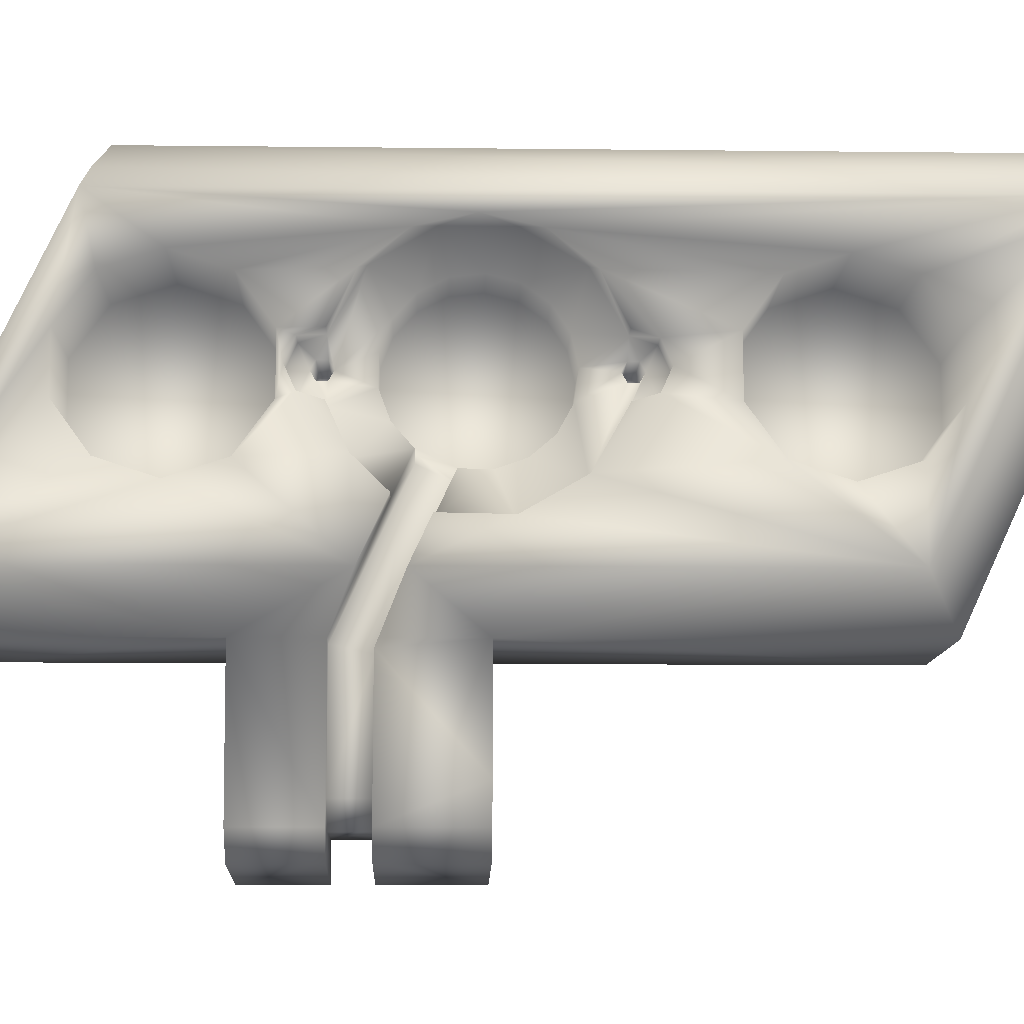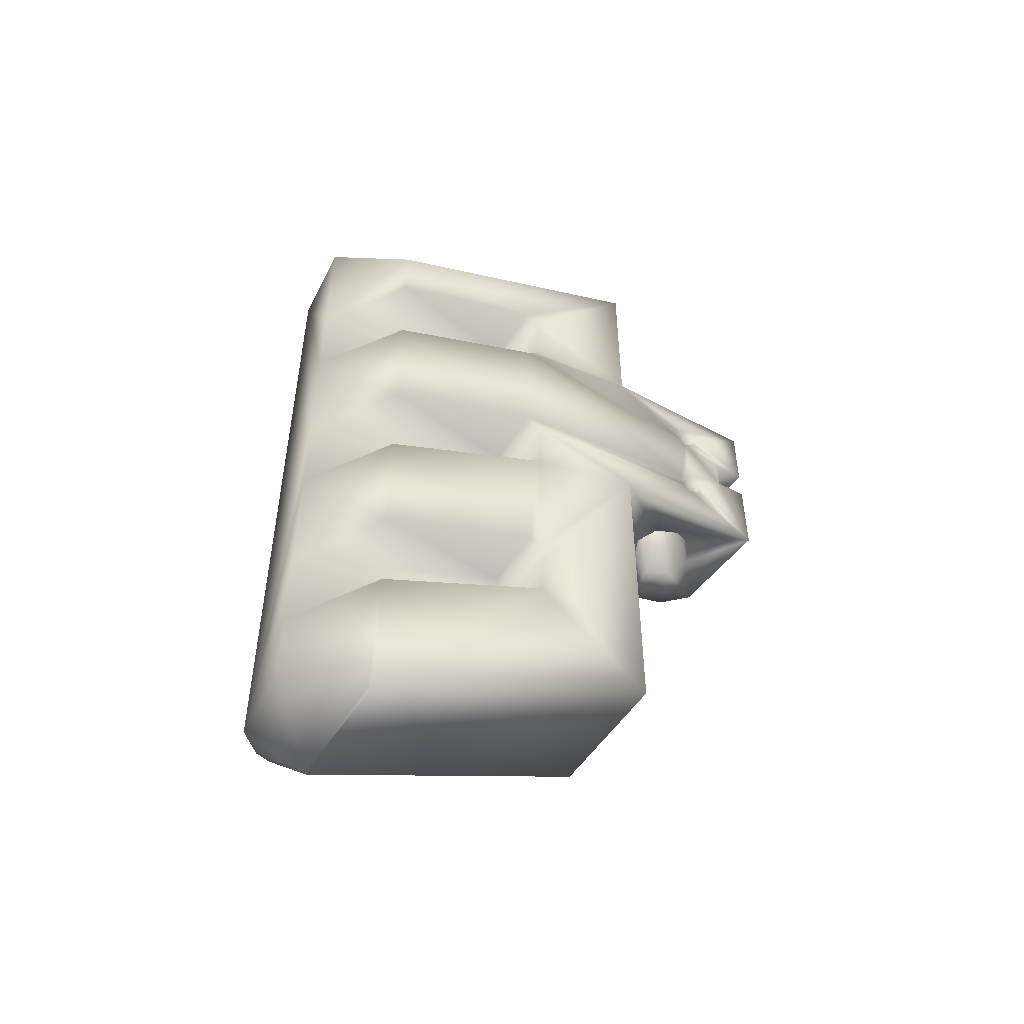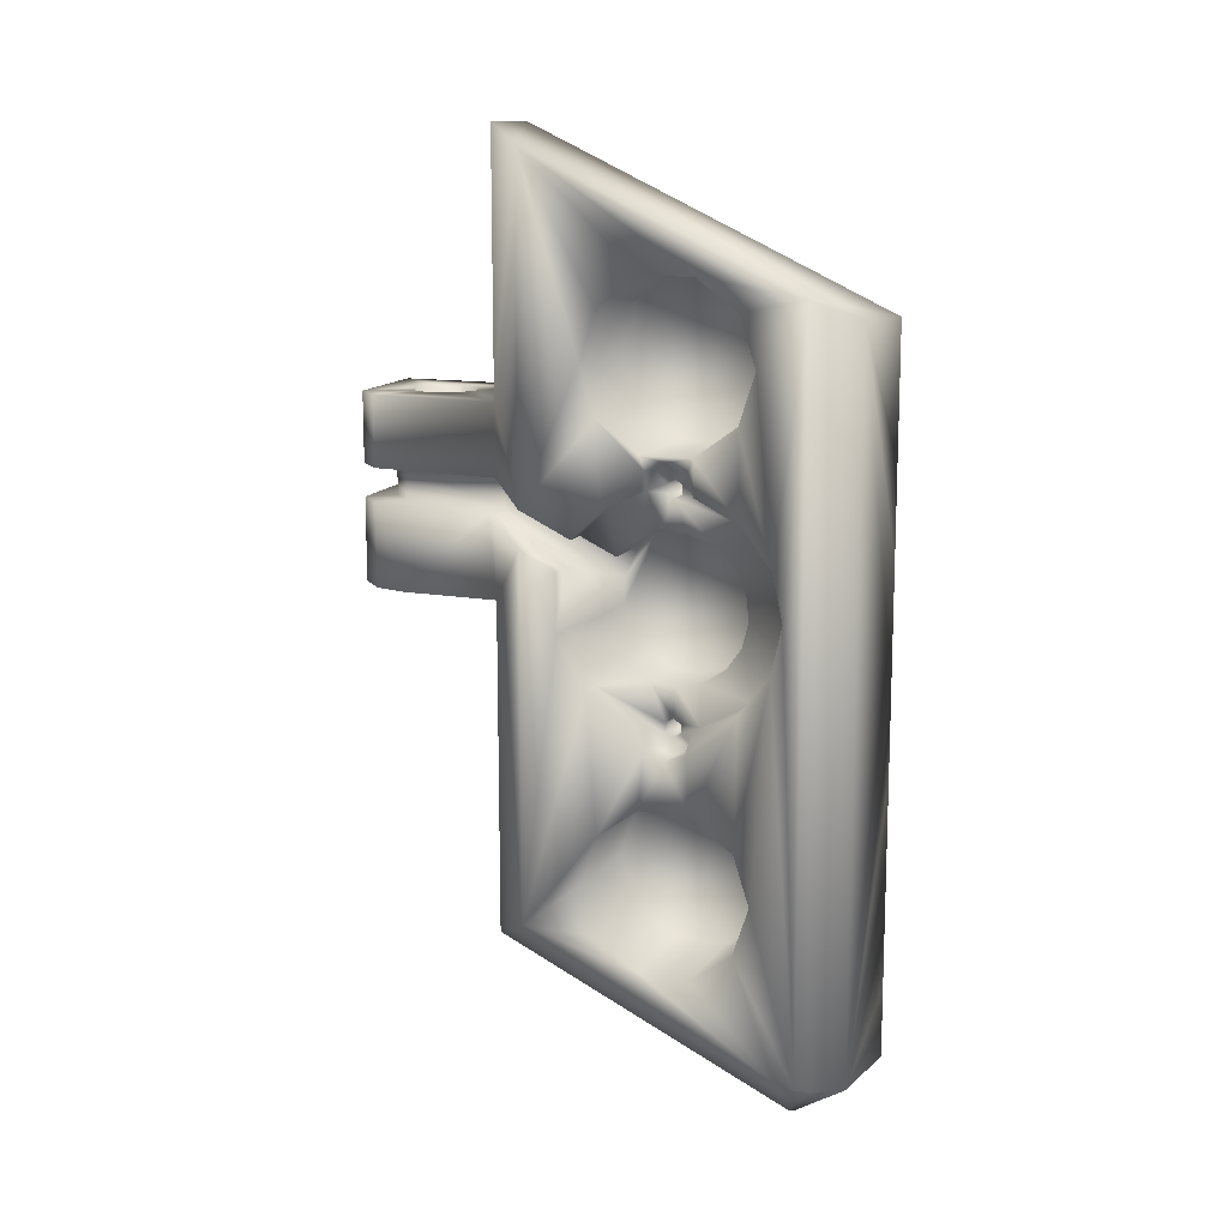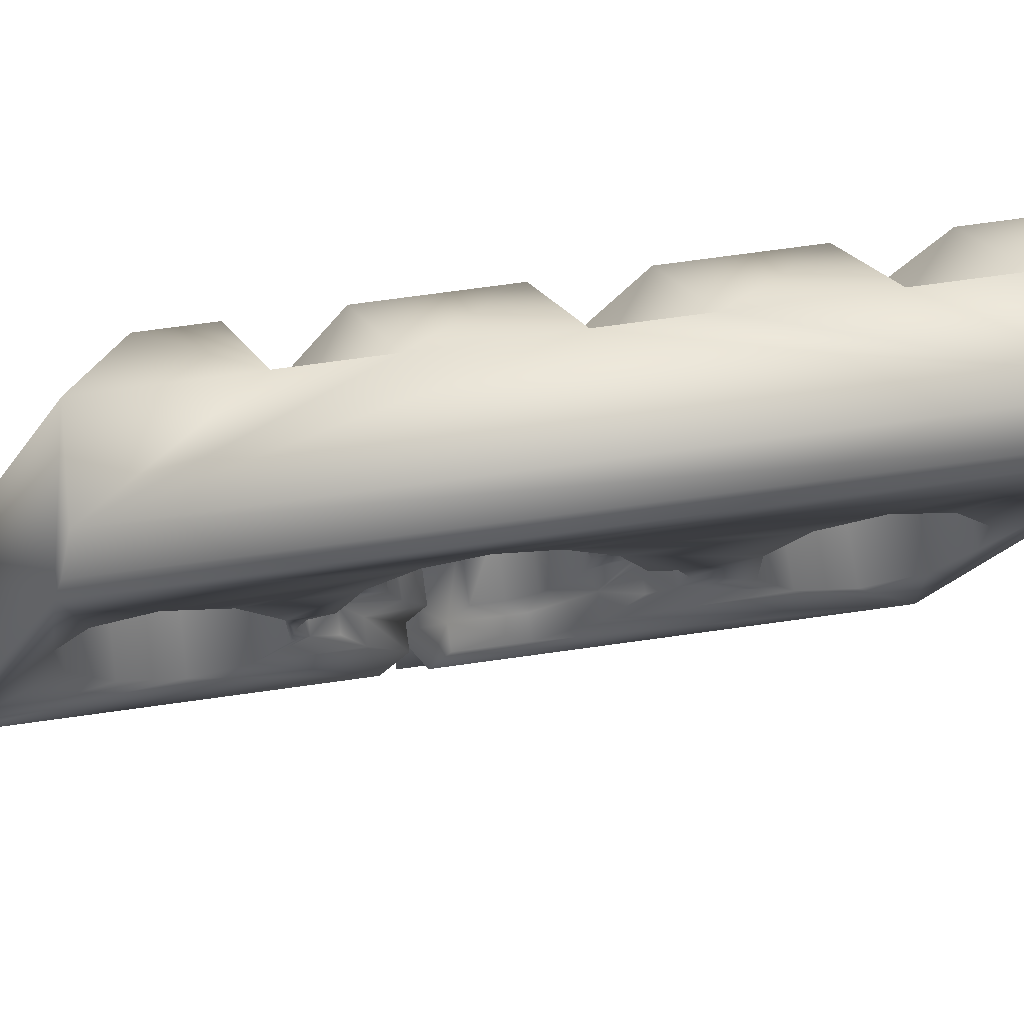
<metadata>
{"format":"obj","ext":"obj","renderer":"f3d","projection":"perspective","resolution":1024,"background":"white","views":[{"elev":-10.4,"azim":88.4,"up":"+Y"},{"elev":-50.0,"azim":-120.9,"up":"+Z"},{"elev":12.6,"azim":112.6,"up":"+Z"},{"elev":71.2,"azim":82.1,"up":"+Y"}]}
</metadata>
<code>
v 0.004032 -0.001875 0.03203
v 0.006227 -0.003876 0.03203
v 0.002032 -0.003875 0.03203
v 0.007034 0.008123 0.032
v 0.004034 0.008115 0.032
v 0.007038 0.00812 0.03842
v -0.005961 0.008122 0.03843
v -0.005952 0.008115 0.0548
v 5.2e-05 0.008111 0.06142
v 0.01103 0.01212 0.03016
v 0.01105 0.01211 0.05955
v 0.007052 0.00811 0.06142
v 0.002158 0.002243 0.03842
v 0.003036 0.000122 0.03842
v 0.002157 -0.001999 0.03842
v 0.006231 -0.003879 0.03841
v 0.007032 0.007449 0.029
v 0.004032 0.007449 0.029
v 0.007027 0.008127 0.02142
v 0.007026 -0.000871 0.02142
v 0.006221 -0.003871 0.02142
v 0.007032 0.008124 0.02872
v 0.006226 -0.003874 0.02903
v 0.00403 -0.001874 0.02903
v 0.003026 0.000129 0.02142
v 0.002147 -0.001992 0.02142
v 2.6e-05 -0.00287 0.02142
v 0.01103 0.01212 0.02685
v -0.002094 0.002251 0.02142
v -0.005972 0.00813 0.02143
v 0.00701 0.00814 -0.008575
v 2.7e-05 0.003129 0.02142
v 0.002148 0.00225 0.02142
v 0.01101 0.01214 -0.006028
v 0.004031 0.01876 0.02375
v -0.005969 -0.003872 0.02904
v -0.00597 -0.000953 0.02705
v -0.005969 0.000128 0.02768
v -0.00297 0.000128 0.02767
v -0.005962 0.03512 0.02899
v -0.00597 0.00121 0.02705
v -0.002832 0.001024 0.02729
v -0.005974 -0.006868 0.02142
v -0.005971 -0.000953 0.0258
v -0.002704 -0.001108 0.02624
v -0.002815 -0.000825 0.02723
v -0.005971 0.000129 0.02517
v -0.002857 -0.000692 0.02548
v -0.00597 0.001211 0.0258
v -0.002971 0.000129 0.02517
v -0.005967 0.0203 0.02439
v -0.002697 0.001378 0.02641
v -0.002839 0.001007 0.02553
v -0.005968 -0.006873 0.03203
v -0.005965 -0.000957 0.03505
v -0.005965 0.000125 0.03567
v -0.002965 0.000124 0.03567
v -0.005961 0.01991 0.03608
v -0.005965 0.001207 0.03505
v -0.002828 0.001021 0.03529
v -0.005964 -0.006875 0.03842
v -0.00596 0.01907 0.03681
v -0.005966 -0.000956 0.0338
v -0.002699 -0.001111 0.03424
v -0.00281 -0.000828 0.03523
v -0.005966 0.000126 0.03317
v -0.002852 -0.000695 0.03348
v -0.005966 0.001207 0.0338
v -0.002966 0.000125 0.03317
v -0.002693 0.001374 0.03441
v -0.002835 0.001003 0.03353
v -0.005967 -0.003873 0.03204
v -0.00597 -0.006871 0.02903
v 0.00403 -0.006069 0.02903
v 0.00203 -0.003873 0.02903
v 0.004032 -0.00607 0.03203
v -0.002963 0.000123 0.03842
v -0.002085 -0.001998 0.03842
v -0.005956 0.02029 0.04314
v -0.005957 0.01918 0.04244
v -0.005958 0.01875 0.0412
v 3.7e-05 0.003122 0.03842
v -0.002084 0.002244 0.03842
v -0.005953 0.03512 0.04223
v -0.005957 0.03512 0.03671
v 5e-05 0.04111 0.04605
v 4.2e-05 0.04112 0.03391
v 4.3e-05 0.02029 0.04314
v 4.3e-05 0.01918 0.04243
v 4.2e-05 0.01875 0.04119
v 3.9e-05 0.01907 0.03681
v -0.005968 0.03513 0.01796
v 3.7e-05 0.04112 0.02619
v 3.1e-05 0.04113 0.01516
v -0.005968 0.01919 0.02368
v 3.2e-05 0.0203 0.02439
v -0.005969 0.01876 0.02244
v 3.2e-05 0.01919 0.02368
v 3.1e-05 0.01876 0.02244
v -0.005989 0.008143 -0.008568
v -0.005971 0.01908 0.01806
v 2.8e-05 0.01907 0.01805
v -0.005977 0.02031 0.005633
v -0.005973 0.03513 0.01023
v -0.005977 0.0192 0.004927
v -0.005979 0.03513 -0.000798
v 2.7e-05 0.04113 0.007436
v 2e-05 0.04113 -0.003596
v 2.3e-05 0.02031 0.00563
v -0.005978 0.01877 0.003687
v 2.2e-05 0.0192 0.004923
v 2.1e-05 0.01877 0.003683
v -0.005981 0.01908 -0.000698
v 1.9e-05 0.01908 -0.000701
v -0.005983 0.03514 -0.008521
v -0.005991 0.03514 -0.02114
v 1.6e-05 0.04114 -0.01132
v 0.006418 0.03487 -0.02102
v 1.2e-05 0.04114 -0.01766
v -0.005681 0.03545 -0.02129
v 0.005769 0.0353 -0.02123
v 0.004025 -0.006066 0.02142
v -0.002973 0.00013 0.02142
v -0.002095 -0.001991 0.02142
v 0.004036 -0.006073 0.03841
v 3.6e-05 -0.002877 0.03842
v 0.01101 0.03514 -0.01674
v 0.01102 0.0312 -0.005975
v 0.01102 0.03263 -0.001567
v 0.00202 0.03263 -0.001562
v 0.01103 0.03145 0.01468
v 0.01102 0.0312 0.002839
v 0.002022 0.0312 0.002846
v 0.01101 0.02746 -0.008701
v 0.002017 0.0312 -0.00597
v 0.01101 0.02282 -0.008703
v 0.002014 0.02746 -0.008696
v 0.01101 0.01907 -0.00598
v 0.002013 0.02282 -0.008698
v 0.01102 0.01764 -0.001574
v 0.002014 0.01907 -0.005976
v 0.01102 0.01906 0.002834
v 0.002017 0.01764 -0.001569
v 0.01103 0.01544 0.01993
v 0.01102 0.02281 0.00556
v 0.00202 0.01907 0.00284
v 0.01103 0.0181 0.01531
v 0.01102 0.02745 0.005562
v 0.002022 0.02281 0.005566
v 0.01102 0.02513 0.01003
v 0.002023 0.02745 0.005568
v 0.01102 0.02333 0.01084
v 0.01103 0.02751 0.01272
v 0.01103 0.02693 0.01084
v 0.01104 0.03415 0.02672
v 0.01104 0.03118 0.03802
v 0.01104 0.03261 0.04243
v 0.002046 0.03262 0.04243
v 0.01105 0.03118 0.04684
v 0.002049 0.03118 0.04684
v 0.01103 0.03512 0.02243
v 0.01104 0.02744 0.03529
v 0.002043 0.03119 0.03803
v 0.01104 0.02512 0.03483
v 0.01104 0.0228 0.03529
v 0.002041 0.02744 0.0353
v 0.01104 0.03144 0.03018
v 0.01104 0.02692 0.03402
v 0.01104 0.02332 0.03402
v 0.01104 0.01905 0.03802
v 0.00204 0.0228 0.0353
v 0.01103 0.01938 0.03061
v 0.01104 0.01762 0.04242
v 0.002041 0.01905 0.03802
v 0.01104 0.02274 0.03214
v 0.01104 0.01905 0.04683
v 0.002043 0.01762 0.04243
v 0.01105 0.02279 0.04956
v 0.002046 0.01905 0.04684
v 0.01105 0.02743 0.04956
v 0.002049 0.0228 0.04956
v 0.00205 0.02743 0.04956
v 0.01104 0.0275 0.03214
v 0.009038 0.0275 0.03214
v 0.009039 0.02692 0.03402
v 0.009037 0.0321 0.02959
v 0.009035 0.03477 0.02506
v 0.01082 0.03675 0.04807
v 0.01103 0.03416 0.01814
v 0.009032 0.03477 0.0198
v 0.01103 0.0168 0.02797
v 0.009033 0.0168 0.02797
v 0.009035 0.01938 0.03061
v 0.009037 0.02274 0.03214
v 0.009038 0.02332 0.03402
v 0.009039 0.02512 0.03483
v 0.01103 0.02275 0.01272
v 0.009025 0.02275 0.01272
v 0.009024 0.02333 0.01084
v 0.009028 0.01544 0.01993
v 0.009026 0.0181 0.01532
v 0.01103 0.01553 0.02525
v 0.009031 0.01553 0.02526
v 0.0108 0.0367 -0.01698
v 0.009028 0.03211 0.01527
v 0.009026 0.02751 0.01272
v 0.009025 0.02693 0.01084
v 0.009024 0.02513 0.01003
v 0.007916 0.04038 0.04639
v 0.01017 0.03825 0.04738
v 0.007996 0.04034 -0.01755
v 0.0102 0.03815 -0.01721
v 0.004028 0.01949 0.01919
v 0.00403 0.01871 0.0214
v 0.009031 0.01876 0.02375
v 0.004033 0.02003 0.02647
v 0.009029 0.01871 0.0214
v 0.004028 0.02101 0.0174
v 0.009028 0.01949 0.01919
v 0.004034 0.0218 0.02802
v 0.004027 0.02307 0.01626
v 0.009027 0.02101 0.01739
v 0.004035 0.024 0.02883
v 0.004028 0.0254 0.01594
v 0.009027 0.02307 0.01626
v 0.004036 0.02635 0.02881
v 0.004029 0.02769 0.01646
v 0.009027 0.0254 0.01594
v 0.004036 0.02854 0.02796
v 0.00403 0.02965 0.01776
v 0.009028 0.02769 0.01646
v 0.004035 0.03029 0.02638
v 0.004031 0.03101 0.01968
v 0.009029 0.02965 0.01776
v 0.004034 0.03135 0.02429
v 0.004033 0.03161 0.02195
v 0.009031 0.03101 0.01968
v 0.009032 0.03161 0.02195
v 0.009034 0.03135 0.02429
v 0.009035 0.03028 0.02638
v 0.009035 0.02854 0.02796
v 0.009036 0.02635 0.02881
v 0.009035 0.024 0.02883
v 0.009034 0.0218 0.02801
v 0.009033 0.02003 0.02646
v 0.009025 0.02513 0.01163
v 0.009025 0.02444 0.01283
v 0.009025 0.02444 0.01203
v 0.009025 0.02582 0.01203
v 0.009026 0.02513 0.01323
v 0.009026 0.02582 0.01283
v 0.009037 0.02581 0.03203
v 0.009037 0.02512 0.03163
v 0.009038 0.02512 0.03323
v 0.009038 0.02581 0.03283
v 0.009038 0.02443 0.03283
v 0.009037 0.02443 0.03203
v 0.004238 0.02512 0.03163
v 0.004238 0.02581 0.03203
v 0.004238 0.02443 0.03203
v 0.004238 0.02443 0.03283
v 0.004239 0.02512 0.03323
v 0.004238 0.02581 0.03283
v 0.004225 0.02513 0.01163
v 0.004226 0.02582 0.01203
v 0.004225 0.02444 0.01203
v 0.004226 0.02444 0.01283
v 0.004226 0.02513 0.01323
v 0.004226 0.02582 0.01283
v 0.003757 0.02512 0.03243
v 0.003745 0.02513 0.01243
f 2 76 1
f 83 29 32
f 131 205 206
f 148 151 133
f 12 8 6
f 214 35 215
f 136 134 137
f 11 6 10
f 19 17 20
f 32 33 13
f 164 196 185
f 213 214 217
f 172 193 194
f 125 76 2
f 152 199 198
f 205 131 189
f 24 75 74
f 121 211 212
f 263 255 254
f 55 56 57
f 221 218 222
f 64 63 55
f 105 103 109
f 66 63 67
f 45 48 44
f 68 66 69
f 52 41 49
f 53 52 49
f 52 42 41
f 167 183 184
f 41 42 39
f 69 67 39
f 21 23 74
f 119 211 121
f 64 67 63
f 58 41 66
f 70 59 68
f 71 70 68
f 70 60 59
f 91 40 58
f 162 156 163
f 233 230 234
f 257 253 258
f 70 42 52
f 156 157 158
f 33 25 14
f 80 89 90
f 229 232 240
f 106 108 109
f 251 269 265
f 253 252 259
f 102 107 104
f 30 43 47
f 237 234 205
f 256 257 260
f 45 44 37
f 79 88 89
f 224 221 225
f 91 62 81
f 255 263 259
f 163 177 166
f 245 216 220
f 144 200 203
f 227 224 228
f 100 116 118
f 92 40 93
f 84 86 87
f 201 147 197
f 25 26 15
f 76 125 61
f 178 176 179
f 45 64 78
f 118 212 204
f 119 120 115
f 106 104 107
f 178 181 182
f 164 169 195
f 6 16 2
f 209 211 94
f 57 77 65
f 243 223 226
f 209 210 212
f 19 32 30
f 159 160 158
f 176 173 177
f 145 142 146
f 256 261 262
f 127 136 34
f 180 182 160
f 26 27 126
f 19 31 34
f 49 47 50
f 165 171 174
f 85 87 88
f 128 129 130
f 142 140 143
f 154 153 206
f 164 165 169
f 78 77 61
f 14 15 16
f 134 128 135
f 235 236 238
f 138 141 143
f 161 189 204
f 4 5 192
f 113 110 112
f 187 161 155
f 236 235 227
f 115 113 114
f 190 189 161
f 187 190 161
f 188 209 86
f 145 149 151
f 200 144 147
f 191 192 193
f 150 154 207
f 132 133 130
f 168 185 184
f 136 139 141
f 84 8 9
f 43 122 74
f 47 44 48
f 155 167 186
f 59 60 57
f 169 175 194
f 27 26 122
f 150 208 199
f 24 1 3
f 96 102 99
f 88 91 90
f 210 188 204
f 92 94 96
f 170 174 177
f 244 220 223
f 95 51 96
f 247 267 268
f 19 30 100
f 230 227 231
f 226 229 241
f 162 166 171
f 99 102 101
f 18 203 35
f 218 213 219
f 124 78 126
f 110 105 111
f 75 3 72
f 269 251 250
f 247 198 248
f 247 248 266
f 59 56 7
f 255 185 254
f 246 249 265
f 248 246 264
f 236 233 237
f 143 141 137
f 232 235 239
f 97 95 98
f 109 114 112
f 261 270 262
f 263 262 270
f 260 270 261
f 258 270 260
f 259 270 258
f 263 270 259
f 267 271 268
f 269 268 271
f 266 271 267
f 264 271 266
f 265 271 264
f 269 271 265
f 37 38 39
f 54 72 3
f 1 5 4
f 76 54 3
f 1 4 2
f 76 3 1
f 82 83 32
f 153 131 206
f 132 148 133
f 8 12 9
f 8 7 6
f 217 214 215
f 139 136 137
f 6 11 12
f 6 4 10
f 17 19 22
f 23 21 20
f 20 17 23
f 82 32 13
f 168 164 185
f 219 213 217
f 175 172 194
f 16 125 2
f 197 152 198
f 190 205 189
f 17 18 24
f 24 23 17
f 75 73 74
f 74 23 24
f 75 36 73
f 118 121 212
f 262 263 254
f 65 55 57
f 225 221 222
f 65 77 64
f 64 55 65
f 111 105 109
f 69 66 67
f 71 68 69
f 186 167 184
f 38 41 39
f 39 71 69
f 67 46 39
f 39 42 71
f 122 21 74
f 120 119 121
f 51 58 40
f 72 63 66
f 43 73 36
f 72 54 63
f 37 43 36
f 36 72 66
f 51 40 92
f 51 47 49
f 41 58 51
f 38 36 66
f 51 49 41
f 38 37 36
f 66 41 38
f 40 91 93
f 91 58 62
f 166 162 163
f 237 233 234
f 260 257 258
f 77 57 60
f 50 123 29
f 83 77 60
f 53 50 29
f 83 60 70
f 52 53 29
f 52 83 70
f 70 71 42
f 52 29 83
f 163 156 158
f 13 33 14
f 81 80 90
f 241 229 240
f 103 106 109
f 249 251 265
f 258 253 259
f 101 102 104
f 104 106 103
f 113 115 116
f 101 104 103
f 113 116 100
f 101 103 105
f 110 113 100
f 30 105 110
f 47 51 95
f 30 101 105
f 30 95 97
f 43 37 44
f 30 110 100
f 43 44 47
f 97 101 30
f 30 47 95
f 219 200 201
f 217 215 203
f 193 245 244
f 200 217 203
f 194 244 243
f 219 217 200
f 193 192 245
f 222 219 201
f 253 243 242
f 225 222 201
f 194 193 244
f 247 225 201
f 253 242 241
f 250 225 247
f 257 256 194
f 250 228 225
f 257 194 243
f 250 251 228
f 186 241 240
f 251 206 228
f 253 257 243
f 206 231 228
f 186 253 241
f 206 251 249
f 187 240 239
f 206 205 231
f 187 239 238
f 246 198 199
f 187 186 240
f 246 199 208
f 190 238 237
f 207 246 208
f 231 205 234
f 238 190 187
f 249 207 206
f 237 205 190
f 207 249 246
f 261 256 260
f 46 45 37
f 80 79 89
f 228 224 225
f 90 91 81
f 252 255 259
f 158 181 179
f 181 160 182
f 179 163 158
f 177 171 166
f 171 177 174
f 158 160 181
f 179 177 163
f 244 245 220
f 202 144 203
f 231 227 228
f 118 31 100
f 116 121 118
f 121 116 120
f 94 92 93
f 85 84 87
f 198 201 197
f 14 25 15
f 54 76 61
f 181 178 179
f 124 50 48
f 64 77 78
f 124 123 50
f 45 78 124
f 46 67 64
f 124 48 45
f 45 46 64
f 34 31 118
f 118 204 127
f 127 34 118
f 115 117 119
f 120 116 115
f 108 106 107
f 180 178 182
f 196 164 195
f 4 6 2
f 209 93 87
f 87 86 209
f 117 211 119
f 211 108 107
f 108 211 117
f 94 93 209
f 211 107 94
f 242 243 226
f 211 209 212
f 20 26 25
f 33 19 20
f 123 43 30
f 20 25 33
f 29 123 30
f 32 19 33
f 32 29 30
f 157 159 158
f 179 176 177
f 149 145 146
f 254 256 262
f 136 138 34
f 127 134 136
f 159 180 160
f 15 26 126
f 28 22 19
f 19 34 28
f 53 49 50
f 170 165 174
f 79 85 88
f 135 128 130
f 146 142 143
f 207 154 206
f 165 170 169
f 164 162 165
f 83 82 7
f 61 125 126
f 77 7 61
f 61 126 78
f 77 83 7
f 6 82 13
f 14 16 6
f 6 7 82
f 15 126 125
f 6 13 14
f 16 15 125
f 137 134 135
f 239 235 238
f 140 138 143
f 162 183 167
f 131 153 154
f 162 164 168
f 152 197 147
f 162 168 183
f 144 202 28
f 156 167 155
f 144 28 34
f 156 162 167
f 147 144 34
f 157 156 155
f 142 147 34
f 188 155 161
f 34 138 140
f 172 169 170
f 34 140 142
f 172 175 169
f 152 147 142
f 10 170 173
f 145 152 142
f 10 172 170
f 145 150 152
f 10 191 172
f 145 148 150
f 11 173 176
f 148 154 150
f 11 10 173
f 131 154 148
f 11 176 178
f 132 131 148
f 11 178 180
f 189 131 132
f 188 11 180
f 129 189 132
f 188 180 159
f 204 189 129
f 188 159 157
f 128 134 127
f 188 157 155
f 204 128 127
f 204 188 161
f 204 129 128
f 192 10 4
f 216 245 192
f 192 191 10
f 192 5 216
f 114 113 112
f 223 235 232
f 230 233 236
f 236 227 230
f 218 221 224
f 227 213 218
f 1 24 18
f 227 214 213
f 5 1 18
f 227 218 224
f 216 18 35
f 35 220 216
f 216 5 18
f 223 214 227
f 223 227 235
f 232 229 226
f 35 214 220
f 223 220 214
f 223 232 226
f 117 115 114
f 9 12 11
f 188 86 9
f 188 210 209
f 9 11 188
f 148 145 151
f 201 200 147
f 172 191 193
f 208 150 207
f 129 132 130
f 183 168 184
f 138 136 141
f 86 84 9
f 73 43 74
f 50 47 48
f 187 155 186
f 56 59 57
f 195 169 194
f 43 123 124
f 21 26 20
f 43 124 27
f 27 122 43
f 122 26 21
f 152 150 199
f 75 24 3
f 102 96 94
f 96 99 98
f 94 107 102
f 91 88 87
f 88 90 89
f 87 93 91
f 212 210 204
f 51 92 96
f 173 170 177
f 243 244 223
f 98 95 96
f 250 247 268
f 31 19 100
f 234 230 231
f 242 226 241
f 165 162 171
f 97 99 101
f 22 18 17
f 203 215 35
f 28 202 203
f 203 18 22
f 22 28 203
f 222 218 219
f 27 124 126
f 112 110 111
f 36 75 72
f 268 269 250
f 198 246 248
f 198 247 201
f 267 247 266
f 84 85 79
f 68 58 66
f 8 84 79
f 68 7 58
f 8 79 80
f 58 7 62
f 55 63 54
f 7 81 62
f 61 55 54
f 7 68 59
f 56 55 61
f 7 8 80
f 56 61 7
f 7 80 81
f 195 256 254
f 184 253 186
f 195 194 256
f 184 252 253
f 196 195 254
f 184 255 252
f 254 185 196
f 185 255 184
f 264 246 265
f 266 248 264
f 238 236 237
f 135 146 143
f 133 151 149
f 146 130 133
f 143 137 135
f 137 141 139
f 133 149 146
f 146 135 130
f 240 232 239
f 99 97 98
f 114 109 108
f 109 112 111
f 108 117 114
f 46 37 39

</code>
